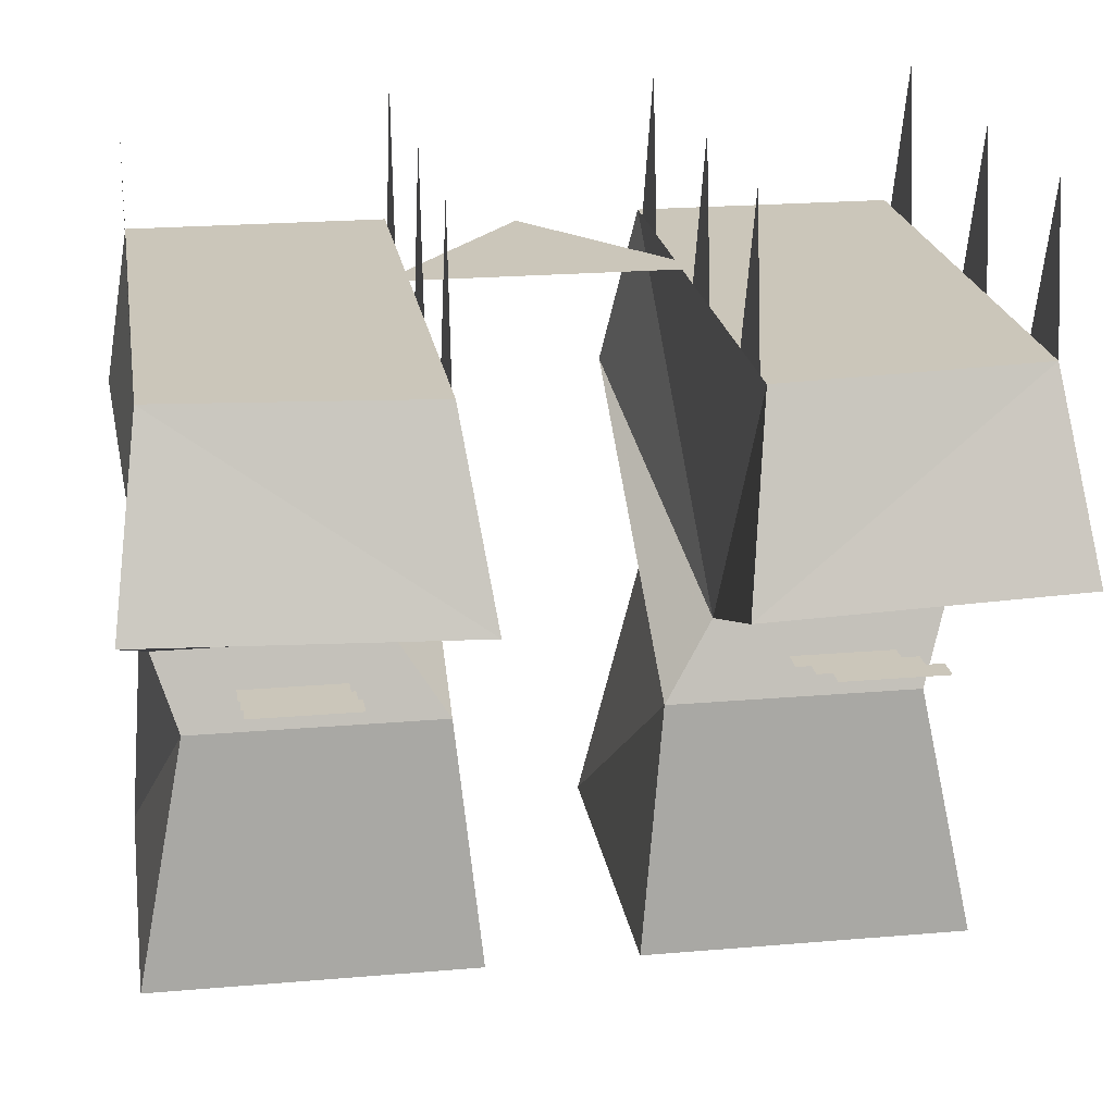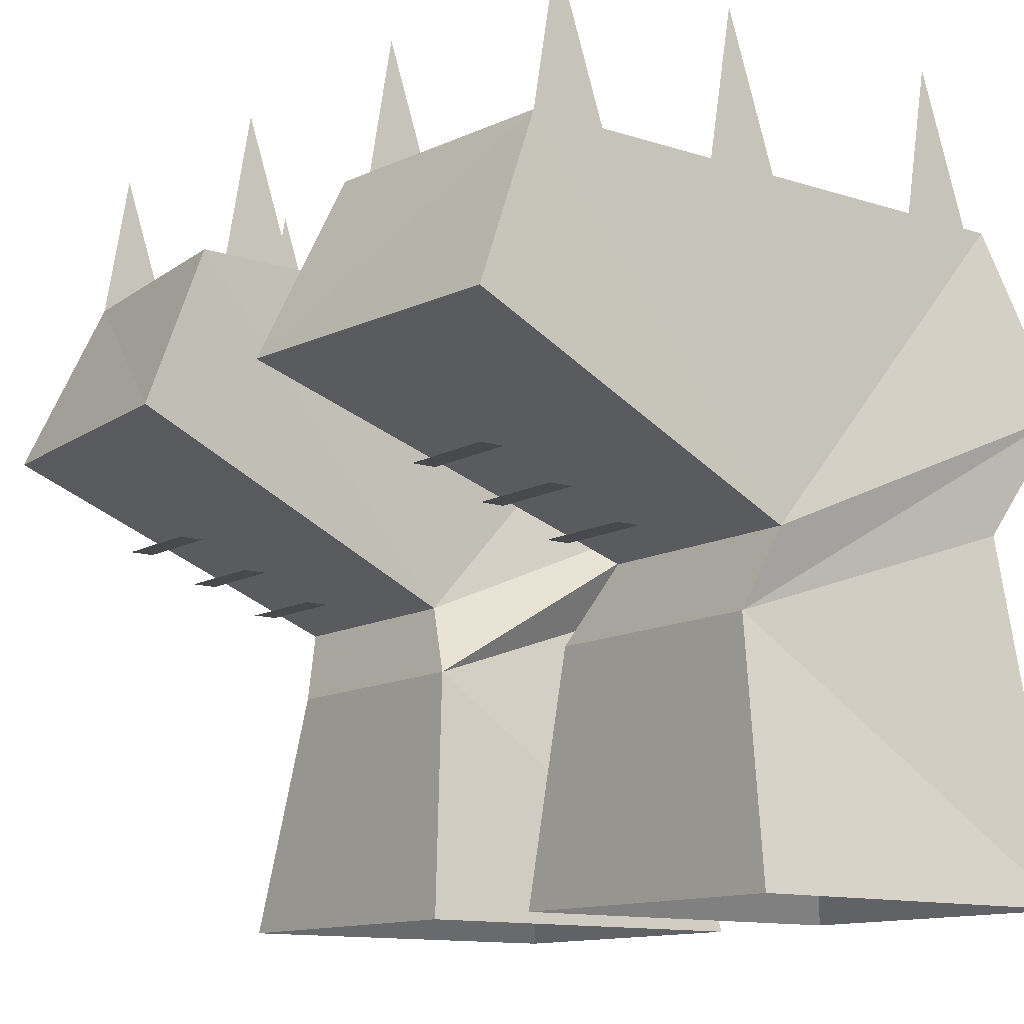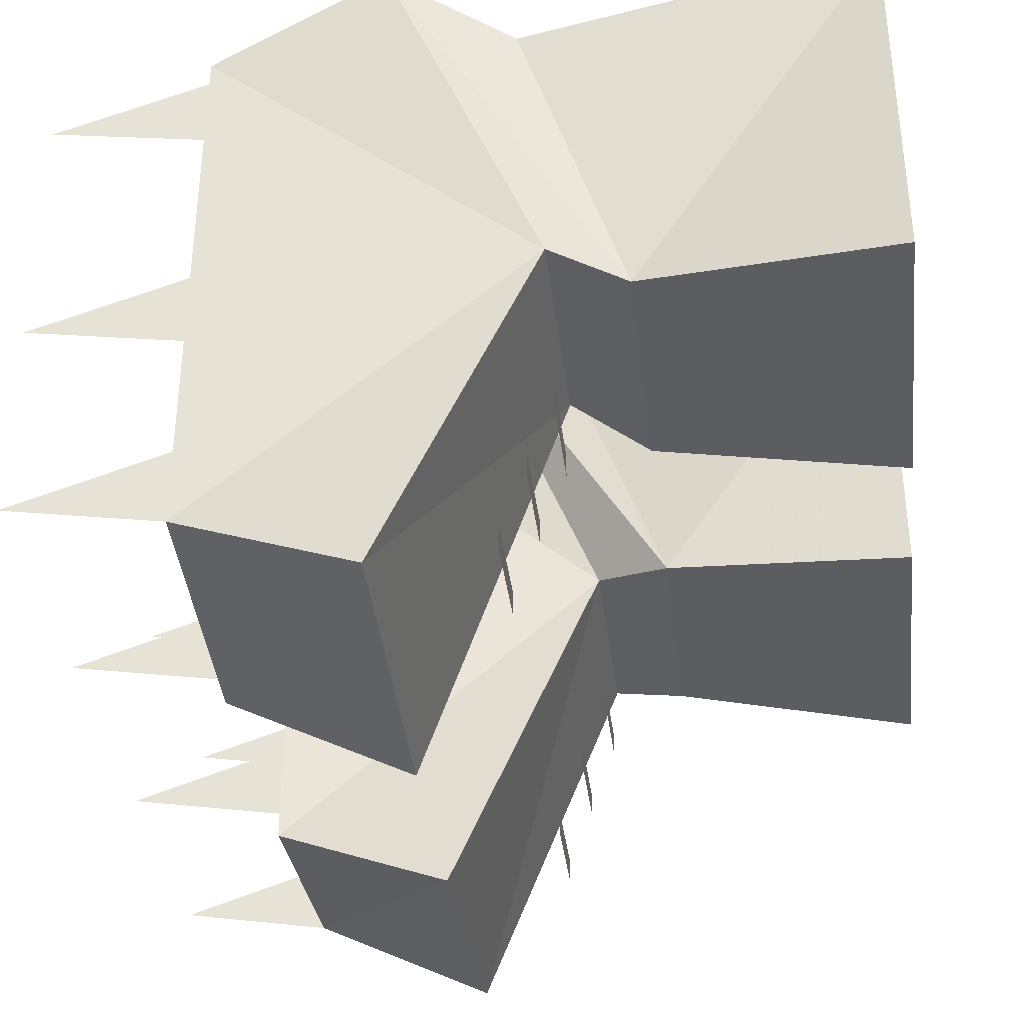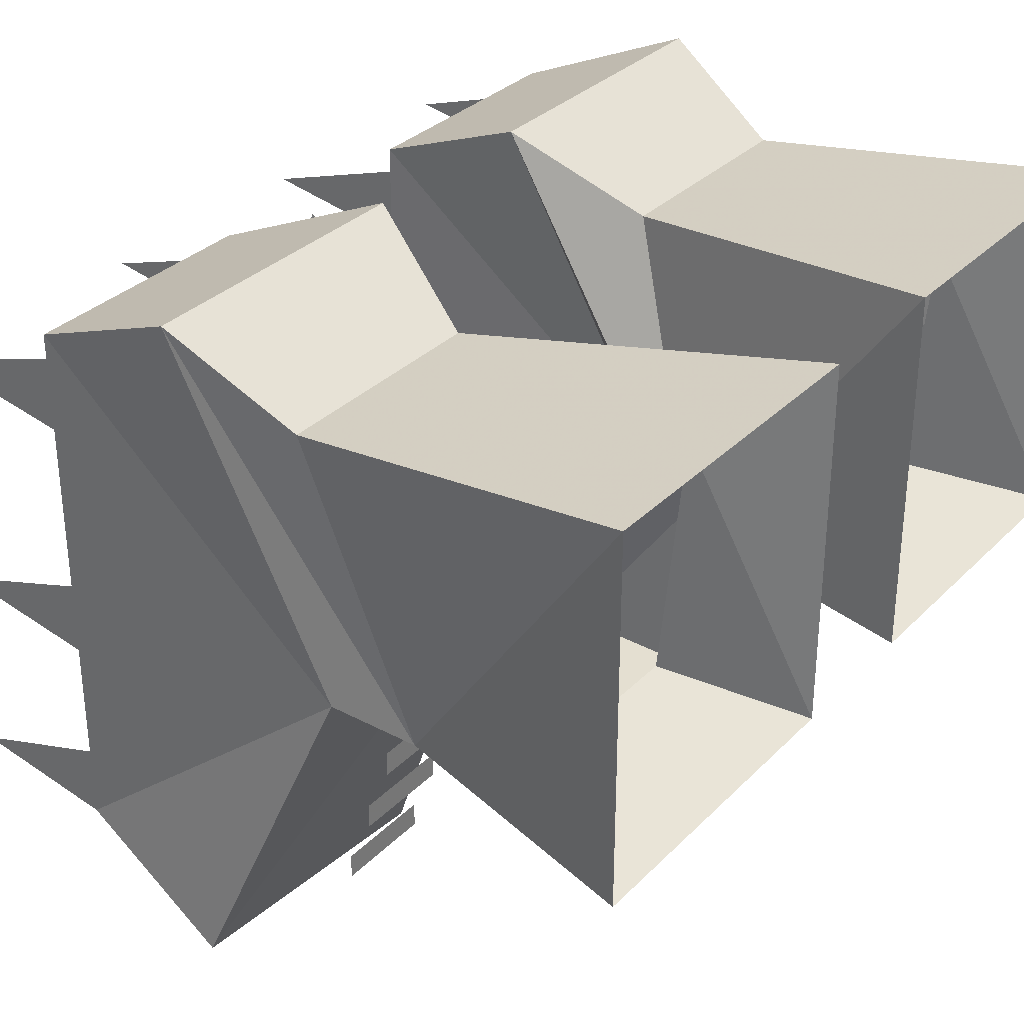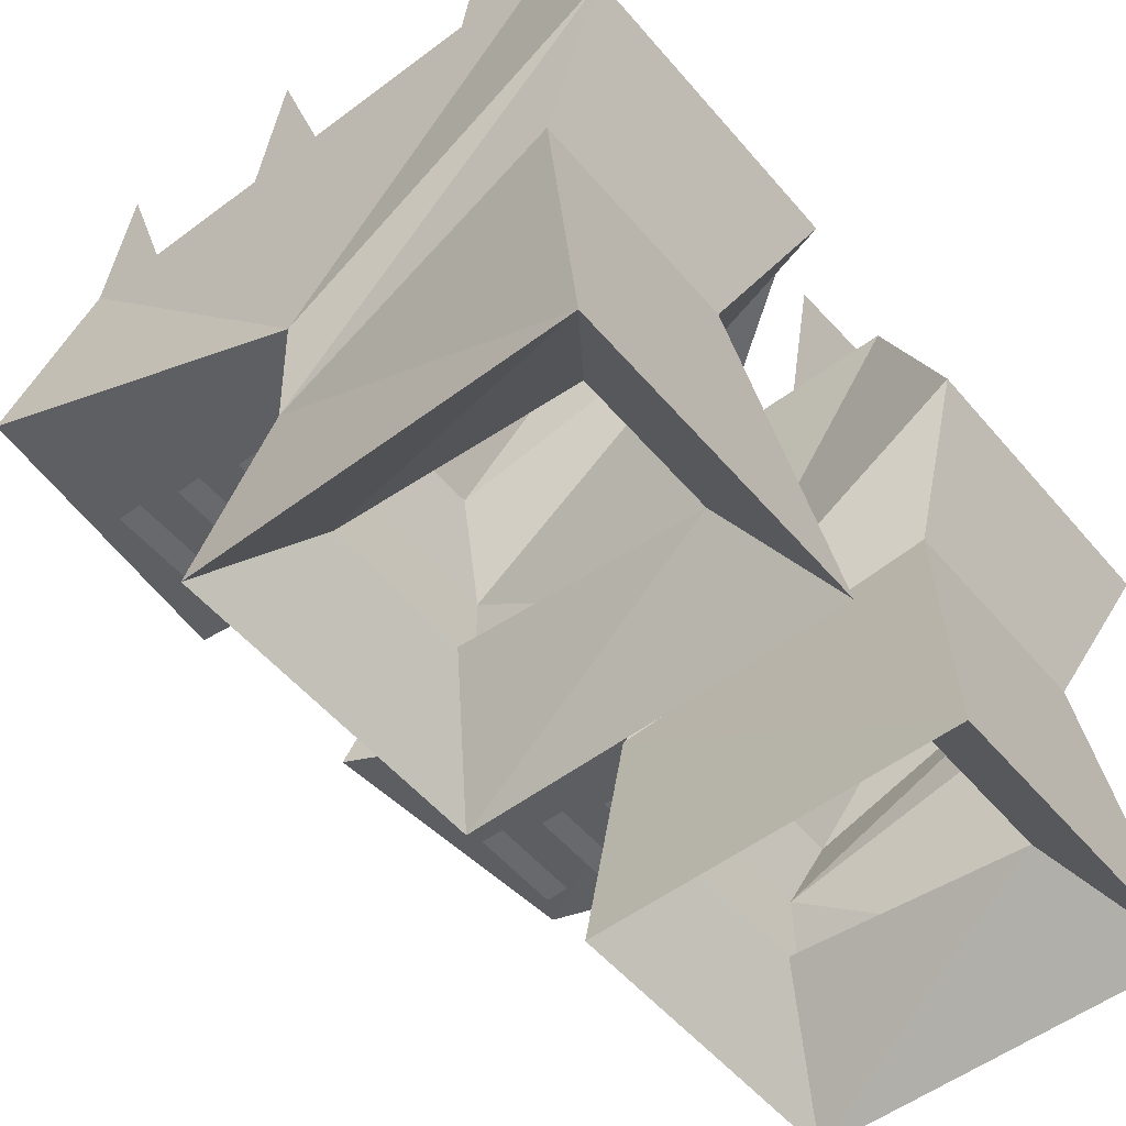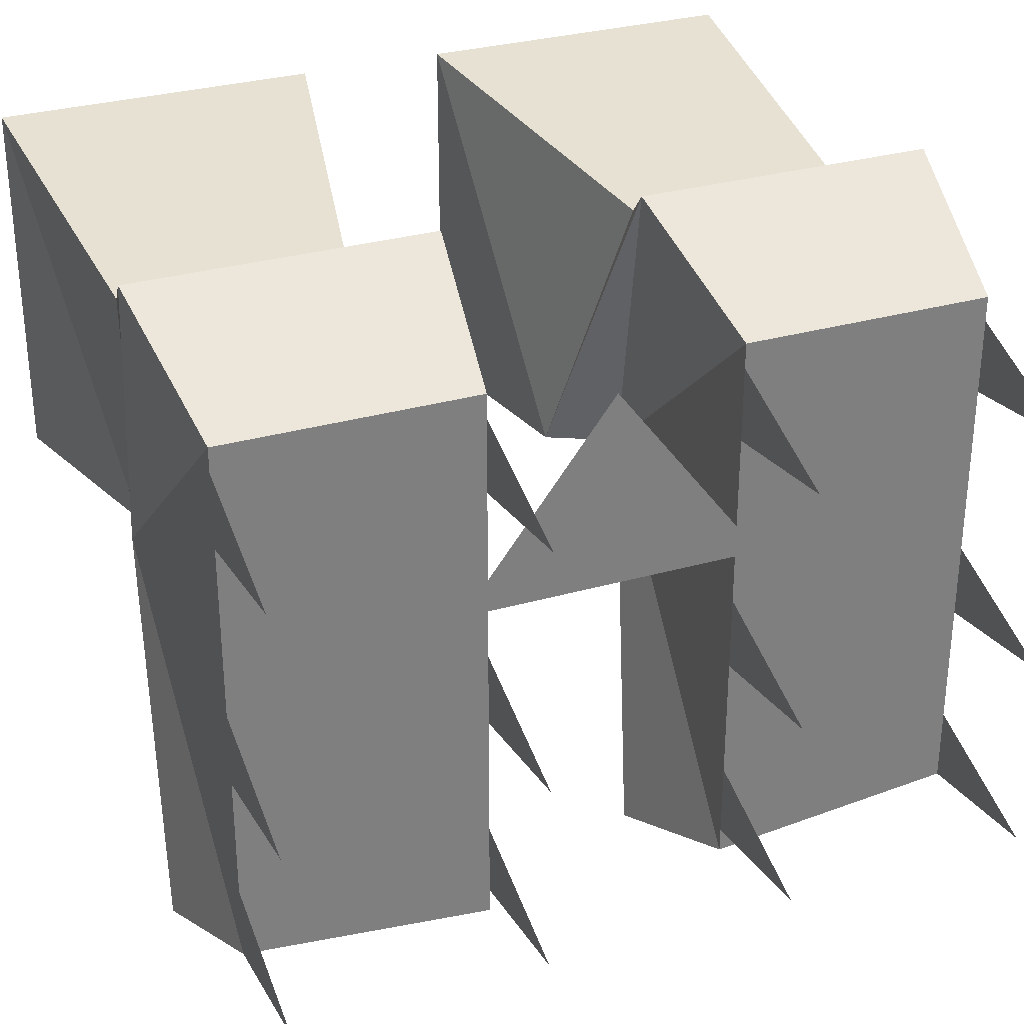
<metadata>
{"format":"obj","ext":"obj","renderer":"f3d","projection":"perspective","resolution":1024,"background":"white","views":[{"elev":21.1,"azim":171.2,"up":"+Y"},{"elev":-12.2,"azim":-127.3,"up":"+Y"},{"elev":-36.4,"azim":-83.1,"up":"+Z"},{"elev":32.4,"azim":-53.6,"up":"+Z"},{"elev":-52.7,"azim":-51.0,"up":"+Y"},{"elev":31.1,"azim":157.9,"up":"+Z"}]}
</metadata>
<code>
o item/spiked_boots/base
v 15 -2 6
v 15 4 4
v 15 -2 3
v 15 -2 -4
v 15 4 -6
v 15 -2 -7
v 15 -2 -12
v 15 4 -14
v 15 -2 -15
v 5 -2 6
v 5 4 4
v 5 -2 3
v 5 -2 -4
v 5 4 -6
v 5 -2 -7
v 5 -2 -12
v 5 4 -14
v 5 -2 -15
v -15 -2 6
v -15 4 4
v -15 -2 3
v -15 -2 -4
v -15 4 -6
v -15 -2 -7
v -15 -2 -12
v -15 4 -14
v -15 -2 -15
v -5 -2 6
v -5 4 4
v -5 -2 3
v -5 -2 -4
v -5 4 -6
v -5 -2 -7
v -5 -2 -12
v -5 4 -14
v -5 -2 -15
v 8 -15 -8
v 8 -15 -9
v 12 -15 -9
v 12 -15 -8
v 8 -14 -11
v 8 -14 -12
v 12 -14 -12
v 12 -14 -11
v 8 -13 -14
v 8 -13 -15
v 12 -13 -15
v 12 -13 -14
v -12 -13 -14
v -12 -13 -15
v -8 -13 -15
v -8 -13 -14
v -12 -14 -11
v -12 -14 -12
v -8 -14 -12
v -8 -14 -11
v -12 -15 -8
v -12 -15 -9
v -8 -15 -9
v -8 -15 -8
v 6 -2 -2
v -6 -2 -2
v 0 -2 6
v 5 -2 7
v 15 -2 7
v 5 -2 -16
v 6 -15 -4
v 4 -9 10
v 16 -9 10
v 15 -15 -4
v 16 -9 -18
v 4 -9 -19
v 4 -18 -5
v 6 -14 7
v 15 -14 7
v 14 -18 -5
v 3 -28 -6
v 3 -28 9
v -15 -2 7
v -5 -2 7
v -5 -2 -16
v -15 -15 -4
v -16 -9 10
v -4 -9 10
v -6 -15 -4
v -4 -9 -19
v -16 -9 -18
v -4 -18 -5
v -14 -18 -5
v -15 -14 7
v -6 -14 7
v -3 -28 9
v -3 -28 -6
v -16 -28 -6
v -16 -28 9
v -12 -24 6
v -6 -24 6
v -6 -23 -4
v -12 -23 -4
v 16 -28 9
v 6 -24 6
v 12 -24 6
v 16 -28 -6
v 12 -23 -4
v 6 -23 -4
f 1 2 3
f 1 3 2
f 4 5 6
f 4 6 5
f 7 8 9
f 7 9 8
f 10 11 12
f 10 12 11
f 13 14 15
f 13 15 14
f 16 17 18
f 16 18 17
f 19 20 21
f 19 21 20
f 22 23 24
f 22 24 23
f 25 26 27
f 25 27 26
f 28 29 30
f 28 30 29
f 31 32 33
f 31 33 32
f 34 35 36
f 34 36 35
f 37 38 39
f 37 39 40
f 41 42 43
f 41 43 44
f 45 46 47
f 45 47 48
f 49 50 51
f 49 51 52
f 53 54 55
f 53 55 56
f 57 58 59
f 57 59 60
f 61 62 63
f 64 65 9
f 64 9 66
f 64 66 67
f 64 67 68
f 64 68 65
f 65 68 69
f 65 69 70
f 65 70 9
f 9 70 71
f 9 71 72
f 9 72 66
f 66 72 67
f 67 72 71
f 67 71 70
f 67 70 73
f 67 73 68
f 68 73 74
f 68 74 69
f 69 74 75
f 69 75 76
f 69 76 70
f 70 76 73
f 73 76 77
f 73 77 78
f 73 78 74
f 73 74 74
f 73 74 73
f 79 80 81
f 79 81 27
f 79 27 82
f 79 82 83
f 79 83 84
f 79 84 80
f 80 84 85
f 80 85 81
f 81 85 86
f 81 86 27
f 27 86 87
f 27 87 82
f 82 87 85
f 82 85 88
f 82 88 89
f 82 89 83
f 83 89 90
f 83 90 91
f 83 91 84
f 84 91 88
f 84 88 85
f 88 91 91
f 88 91 88
f 88 91 92
f 88 92 93
f 88 93 89
f 89 93 94
f 89 94 95
f 89 95 90
f 89 90 90
f 89 90 89
f 91 90 95
f 91 95 92
f 92 95 96
f 92 96 97
f 92 97 93
f 93 97 98
f 93 98 94
f 94 98 99
f 94 99 95
f 95 99 96
f 75 100 76
f 75 76 75
f 75 76 76
f 100 75 74
f 100 74 78
f 100 78 101
f 100 101 102
f 100 102 103
f 100 103 76
f 76 103 77
f 77 103 104
f 77 104 105
f 77 105 78
f 78 105 101
f 103 102 104
f 85 87 86

</code>
